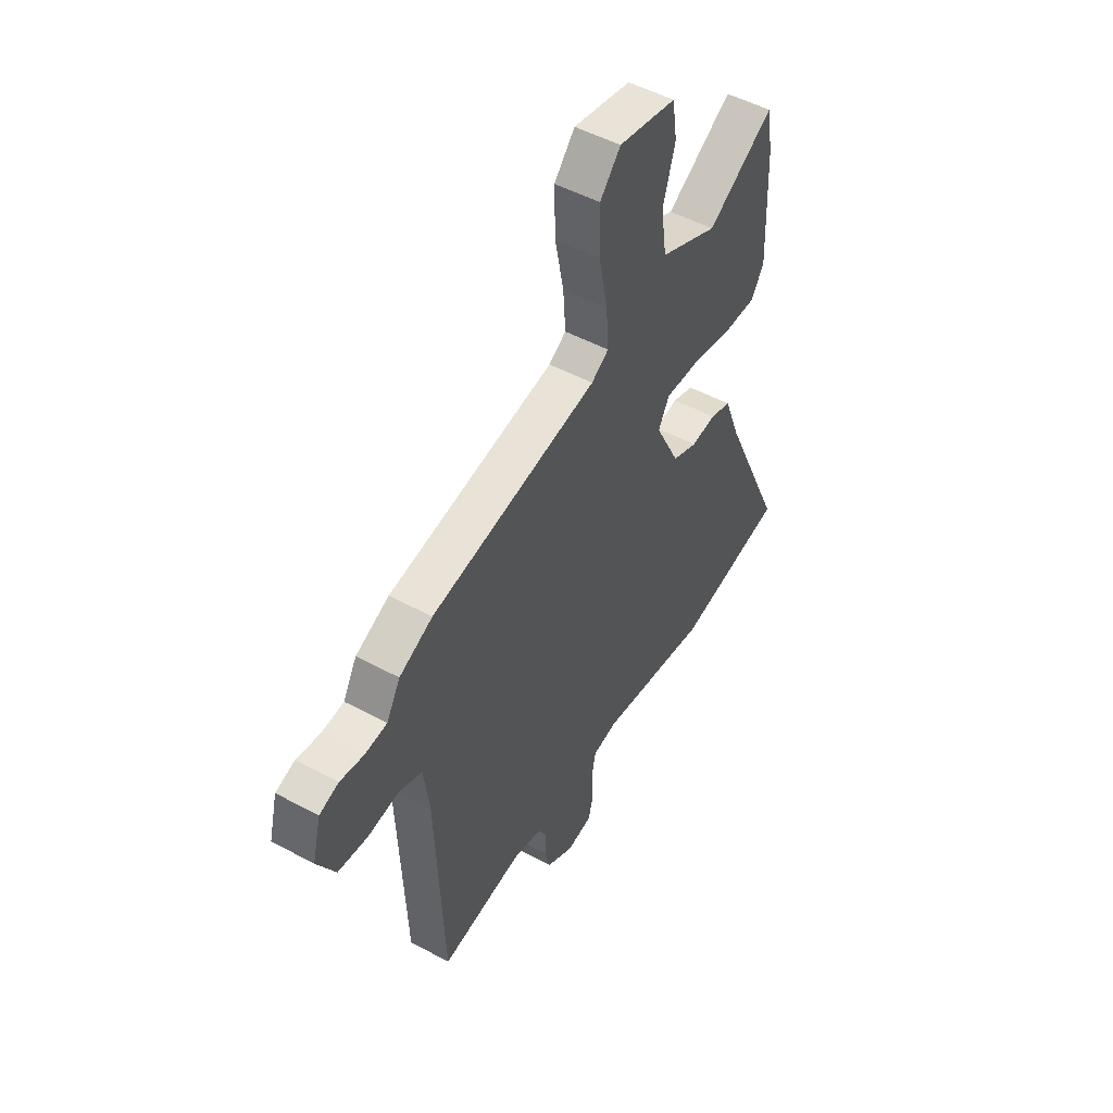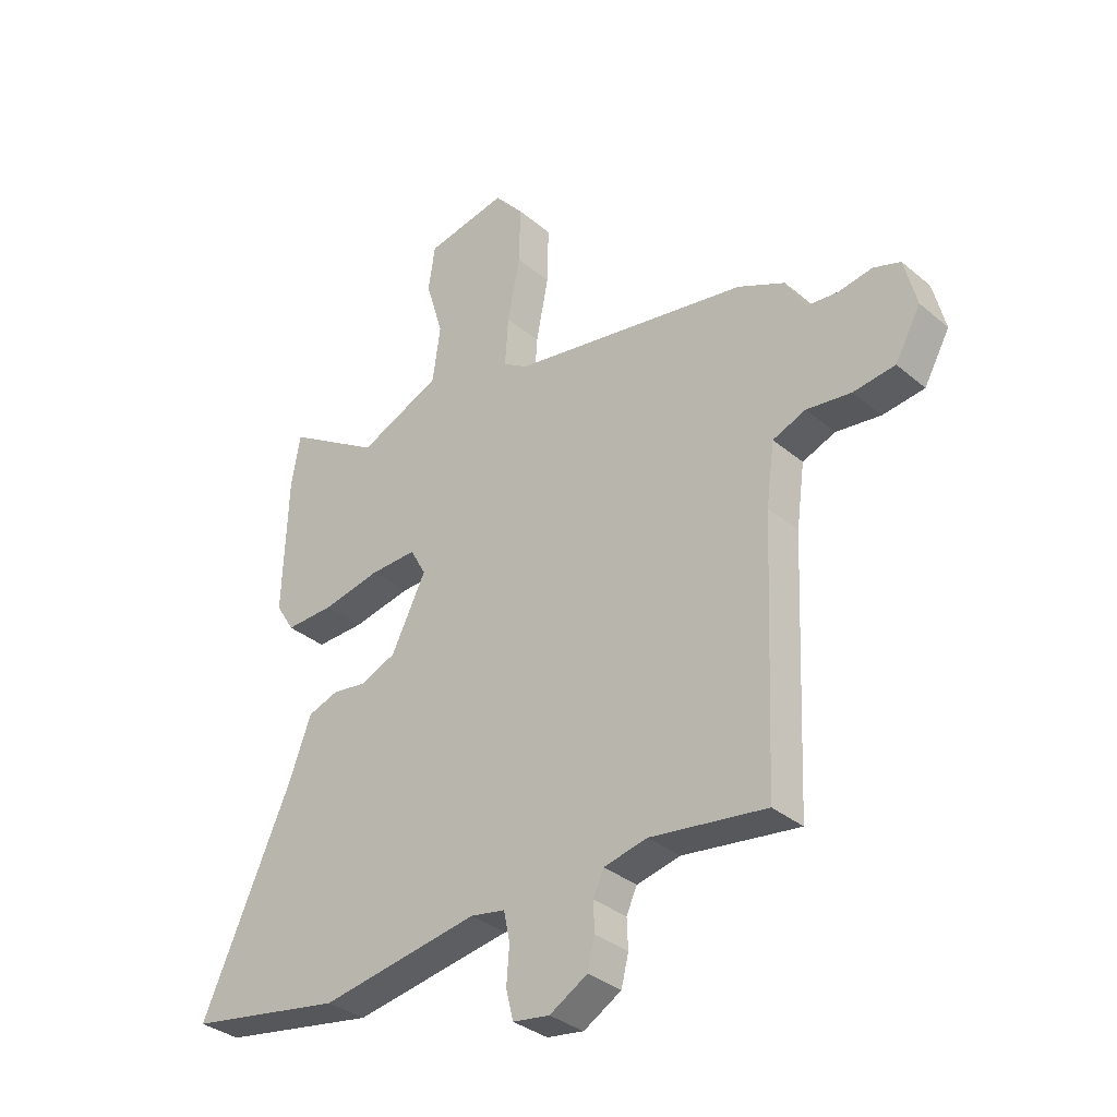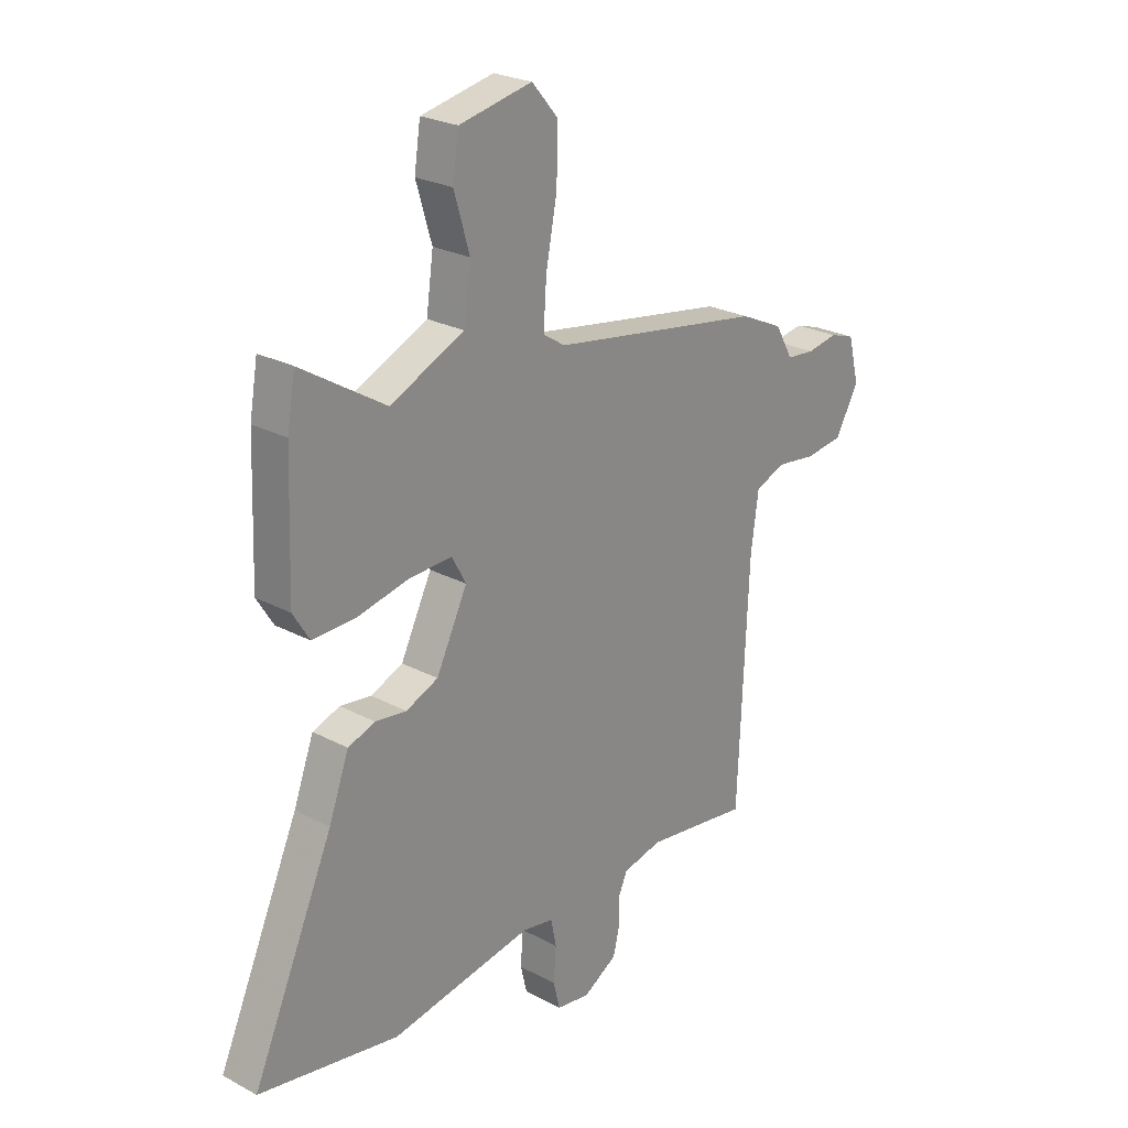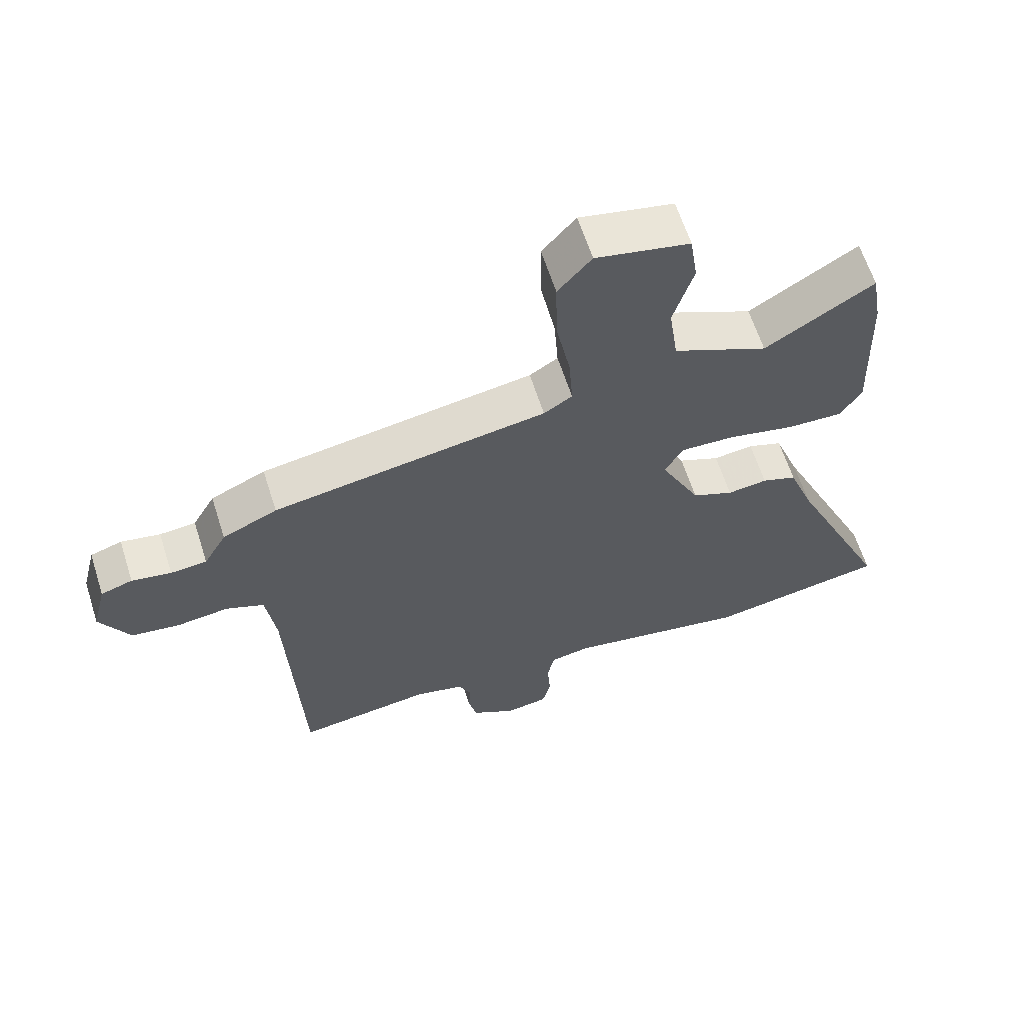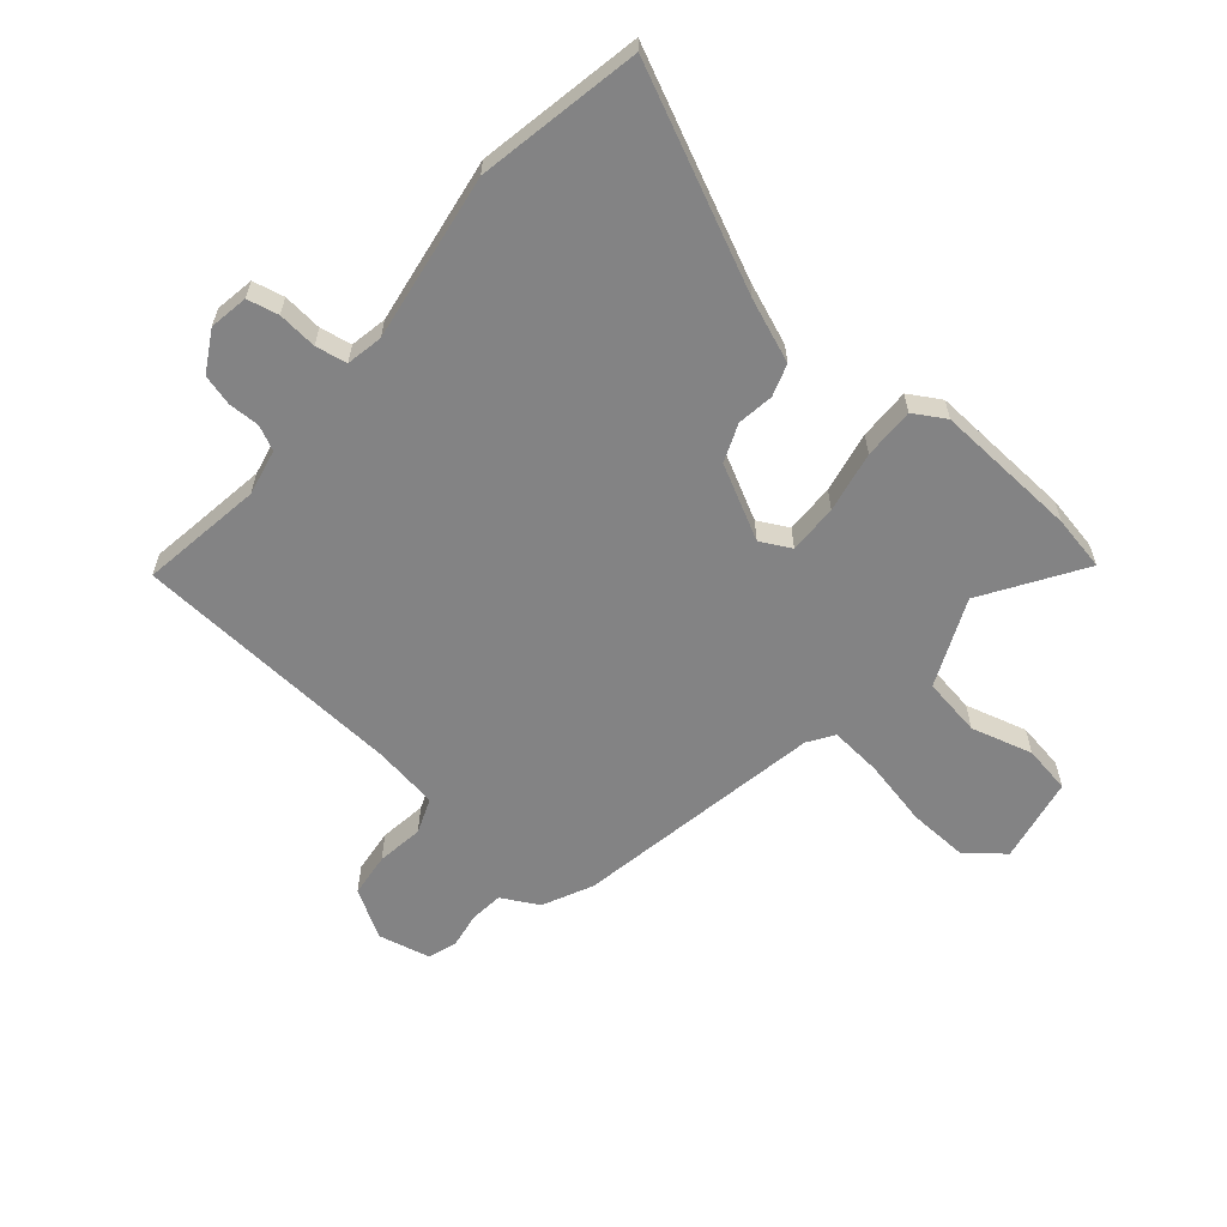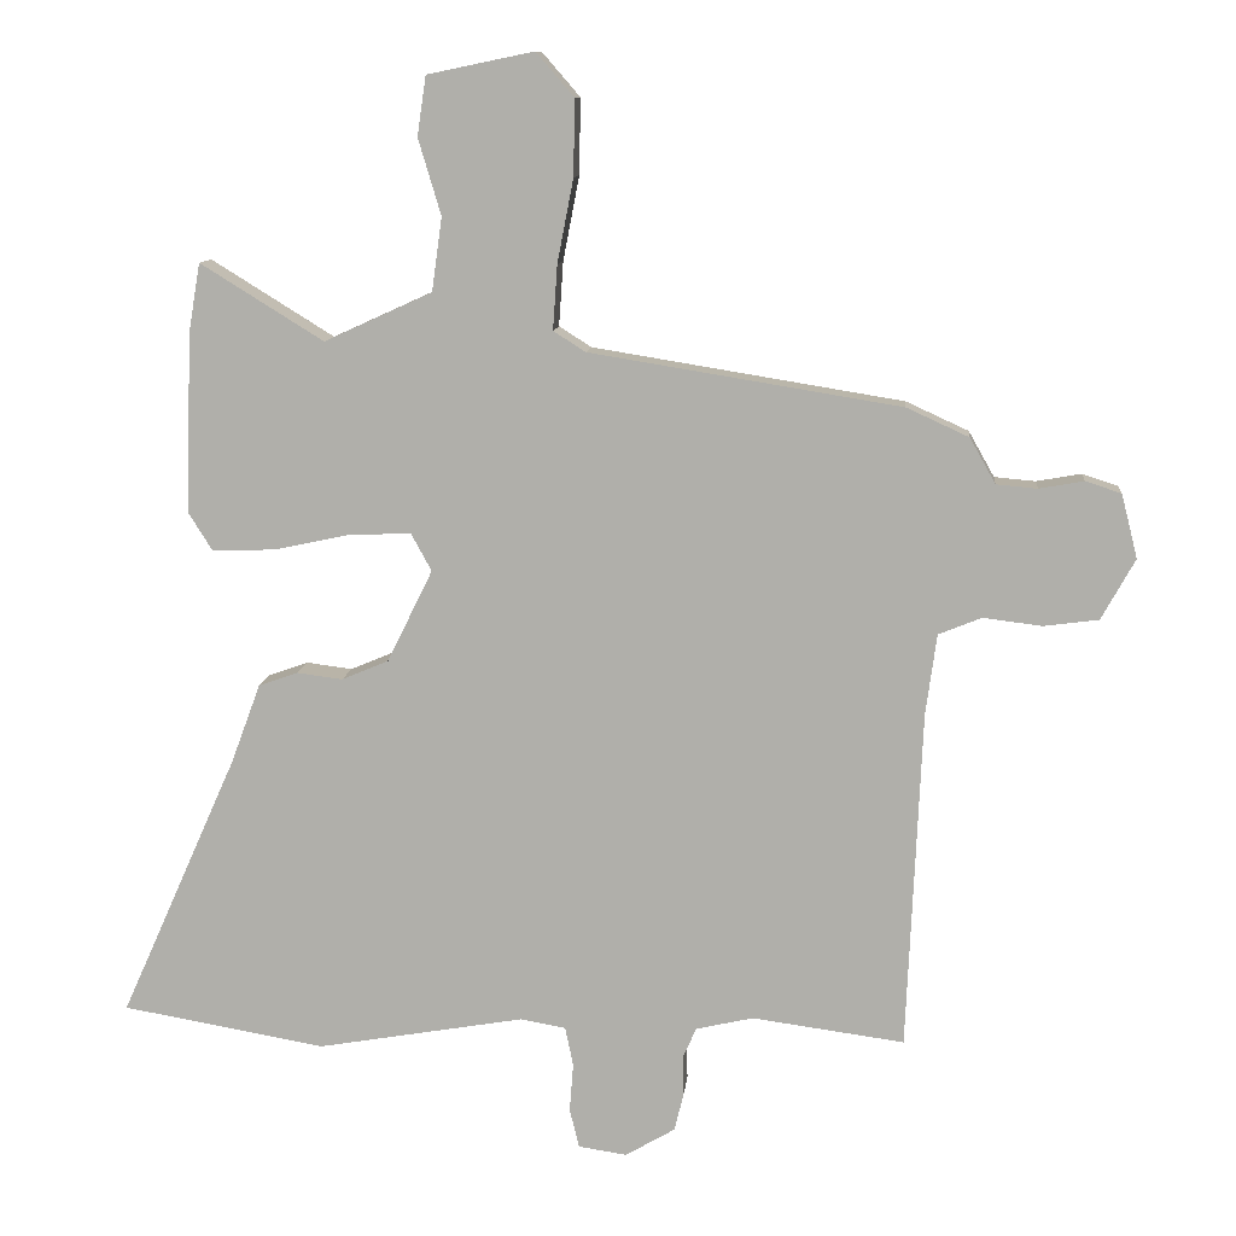
<metadata>
{"format":"obj","ext":"obj","renderer":"f3d","projection":"perspective","resolution":1024,"background":"white","views":[{"elev":50.5,"azim":120.7,"up":"+Z"},{"elev":-33.7,"azim":41.4,"up":"+Z"},{"elev":24.7,"azim":-48.9,"up":"+Z"},{"elev":62.7,"azim":162.3,"up":"+Z"},{"elev":-61.2,"azim":-131.4,"up":"+Y"},{"elev":10.8,"azim":5.5,"up":"+Z"}]}
</metadata>
<code>
v -0.504 0.07 0.475
v -0.488 0.07 0.568
v -0.32 0.07 0.464
v -0.173 0.07 0.531
v -0.159 0.07 0.631
v -0.19 0.07 0.735
v -0.178 0.07 0.816
v -0.033 0.07 0.846
v 0.019 0.07 0.786
v 0.017 0.07 0.683
v -0.005 0.07 0.569
v -0.011 0.07 0.481
v 0.033 0.07 0.453
v 0.458 0.07 0.384
v 0.543 0.07 0.345
v 0.578 0.07 0.283
v 0.634 0.07 0.278
v 0.695 0.07 0.289
v 0.744 0.07 0.273
v 0.766 0.07 0.186
v 0.72 0.07 0.103
v 0.645 0.07 0.093
v 0.565 0.07 0.103
v 0.506 0.07 0.079
v 0.491 0.07 -0.032
v 0.471 0.07 -0.494
v 0.263 0.07 -0.466
v 0.185 0.07 -0.484
v 0.166 0.07 -0.526
v 0.168 0.07 -0.579
v 0.155 0.07 -0.632
v 0.087 0.07 -0.672
v 0.021 0.07 -0.662
v 0.008 0.07 -0.609
v 0.013 0.07 -0.542
v 0.002 0.07 -0.489
v -0.06 0.07 -0.478
v -0.343 0.07 -0.527
v -0.621 0.07 -0.479
v -0.46 0.07 -0.118
v -0.42 0.07 -0.01
v -0.366 0.07 0.009
v -0.304 0.07 0.001
v -0.24 0.07 0.028
v -0.178 0.07 0.154
v -0.206 0.07 0.205
v -0.29 0.07 0.202
v -0.393 0.07 0.18
v -0.48 0.07 0.177
v -0.513 0.07 0.23
v -0.504 0 0.475
v -0.488 0 0.568
v -0.32 0 0.464
v -0.173 0 0.531
v -0.159 0 0.631
v -0.19 0 0.735
v -0.178 0 0.816
v -0.033 0 0.846
v 0.019 0 0.786
v 0.017 0 0.683
v -0.005 0 0.569
v -0.011 0 0.481
v 0.033 0 0.453
v 0.458 0 0.384
v 0.543 0 0.345
v 0.578 0 0.283
v 0.634 0 0.278
v 0.695 0 0.289
v 0.744 0 0.273
v 0.766 0 0.186
v 0.72 0 0.103
v 0.645 0 0.093
v 0.565 0 0.103
v 0.506 0 0.079
v 0.491 0 -0.032
v 0.471 0 -0.494
v 0.263 0 -0.466
v 0.185 0 -0.484
v 0.166 0 -0.526
v 0.168 0 -0.579
v 0.155 0 -0.632
v 0.087 0 -0.672
v 0.021 0 -0.662
v 0.008 0 -0.609
v 0.013 0 -0.542
v 0.002 0 -0.489
v -0.06 0 -0.478
v -0.343 0 -0.527
v -0.621 0 -0.479
v -0.46 0 -0.118
v -0.42 0 -0.01
v -0.366 0 0.009
v -0.304 0 0.001
v -0.24 0 0.028
v -0.178 0 0.154
v -0.206 0 0.205
v -0.29 0 0.202
v -0.393 0 0.18
v -0.48 0 0.177
v -0.513 0 0.23
f 47 48 49 50
f 46 47 50 1
f 40 41 42 43
f 40 43 44
f 37 38 39 40
f 36 37 40 44
f 32 33 34 35
f 32 35 36
f 29 30 31 32
f 28 29 32 36
f 27 28 36 44
f 25 26 27 44
f 20 21 22 23
f 20 23 24
f 17 18 19 20
f 16 17 20 24
f 13 14 15 16
f 13 16 24
f 12 13 24 25
f 8 9 10 11
f 8 11 12
f 5 6 7 8
f 4 5 8 12
f 3 4 12 25
f 46 1 2 3
f 45 46 3 25
f 25 44 45
f 100 99 98 97
f 51 100 97 96
f 93 92 91 90
f 94 93 90
f 90 89 88 87
f 94 90 87 86
f 85 84 83 82
f 86 85 82
f 82 81 80 79
f 86 82 79 78
f 94 86 78 77
f 94 77 76 75
f 73 72 71 70
f 74 73 70
f 70 69 68 67
f 74 70 67 66
f 66 65 64 63
f 74 66 63
f 75 74 63 62
f 61 60 59 58
f 62 61 58
f 58 57 56 55
f 62 58 55 54
f 75 62 54 53
f 53 52 51 96
f 75 53 96 95
f 95 94 75
f 1 51 52 2
f 2 52 53 3
f 3 53 54 4
f 4 54 55 5
f 5 55 56 6
f 6 56 57 7
f 7 57 58 8
f 8 58 59 9
f 9 59 60 10
f 10 60 61 11
f 11 61 62 12
f 12 62 63 13
f 13 63 64 14
f 14 64 65 15
f 15 65 66 16
f 16 66 67 17
f 17 67 68 18
f 18 68 69 19
f 19 69 70 20
f 20 70 71 21
f 21 71 72 22
f 22 72 73 23
f 23 73 74 24
f 24 74 75 25
f 25 75 76 26
f 26 76 77 27
f 27 77 78 28
f 28 78 79 29
f 29 79 80 30
f 30 80 81 31
f 31 81 82 32
f 32 82 83 33
f 33 83 84 34
f 34 84 85 35
f 35 85 86 36
f 36 86 87 37
f 37 87 88 38
f 38 88 89 39
f 39 89 90 40
f 40 90 91 41
f 41 91 92 42
f 42 92 93 43
f 43 93 94 44
f 44 94 95 45
f 45 95 96 46
f 46 96 97 47
f 47 97 98 48
f 48 98 99 49
f 49 99 100 50
f 50 100 51 1

</code>
